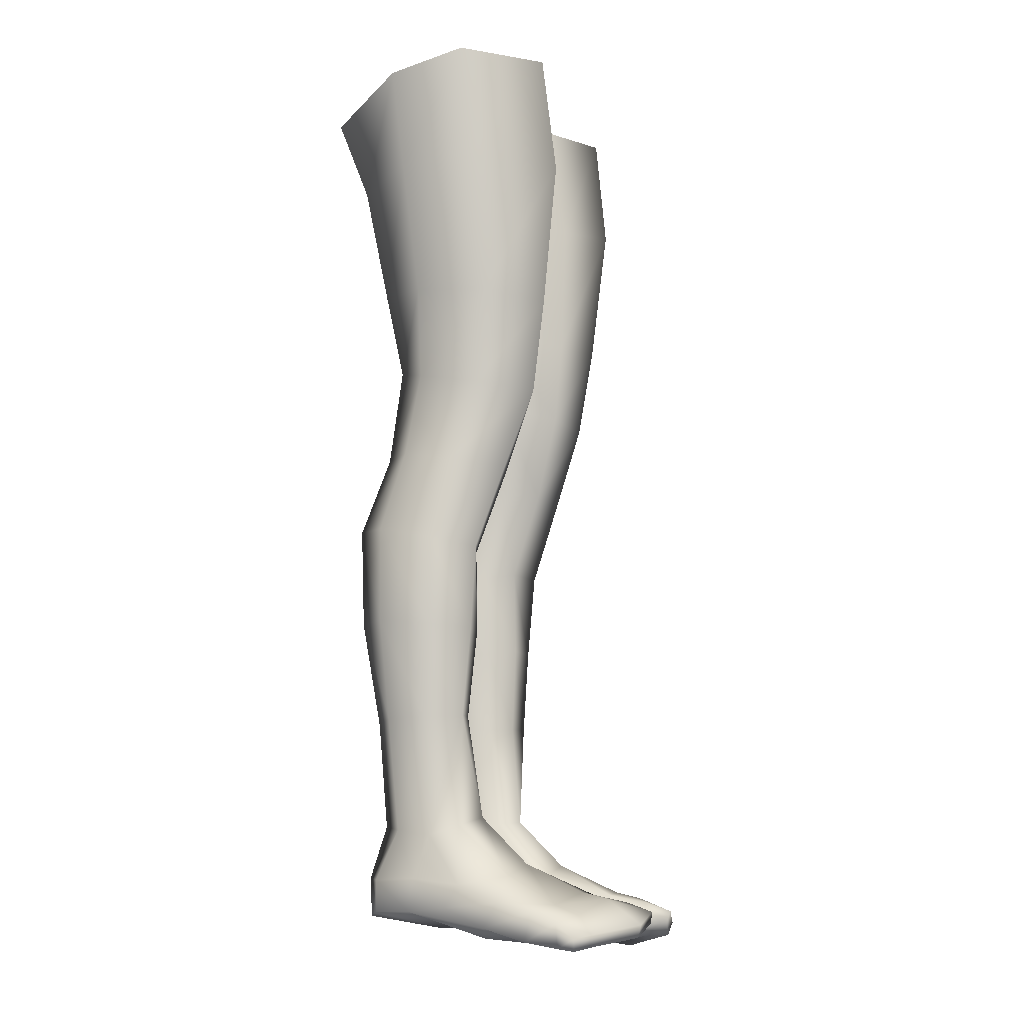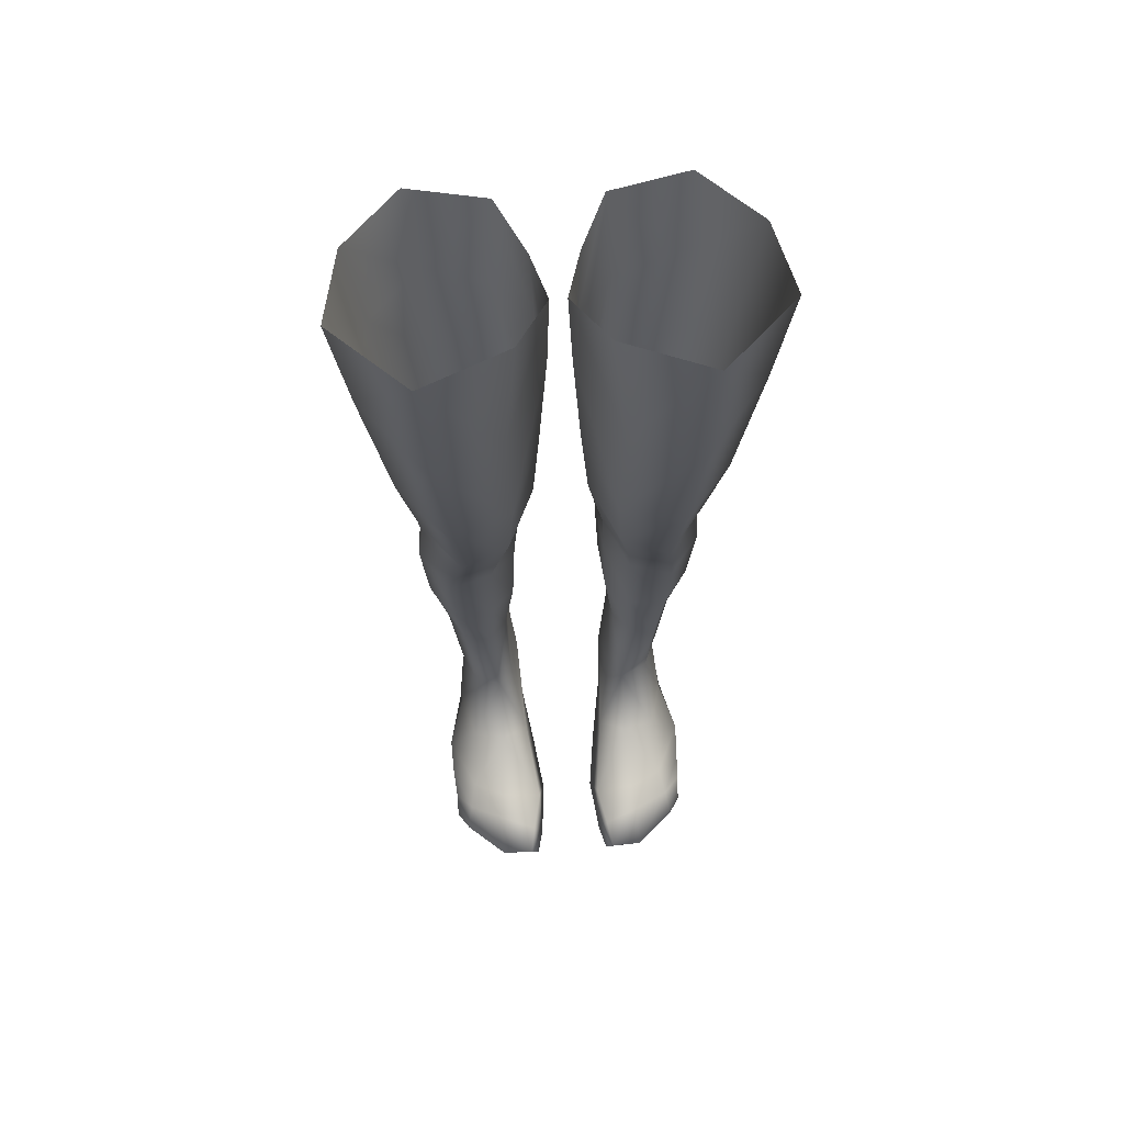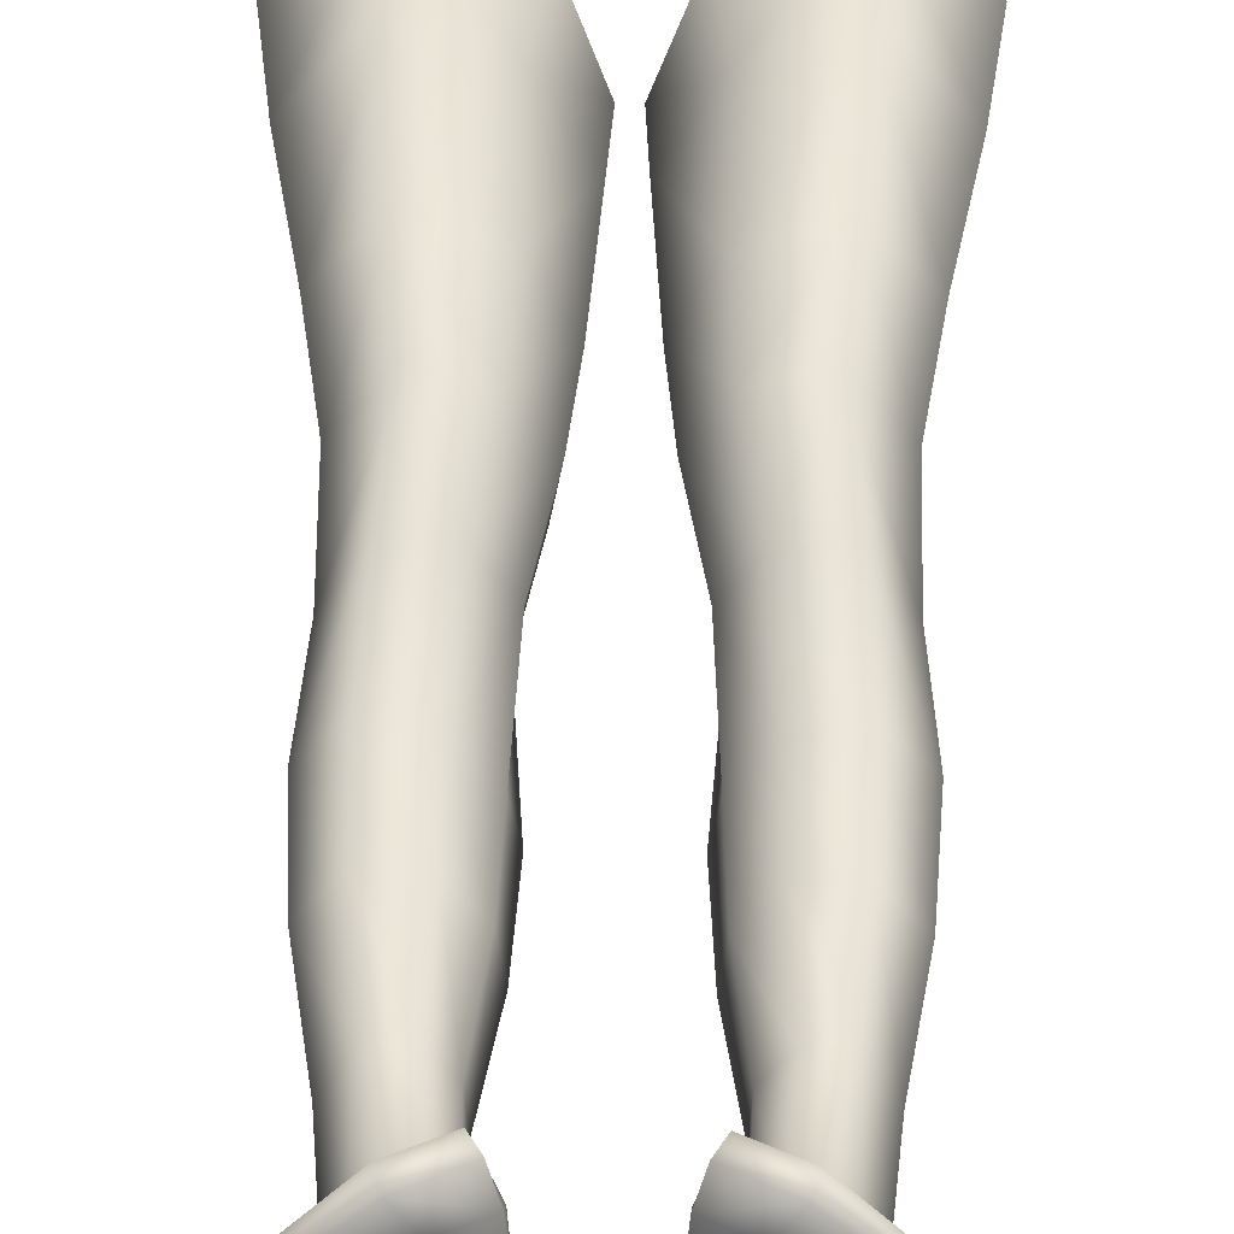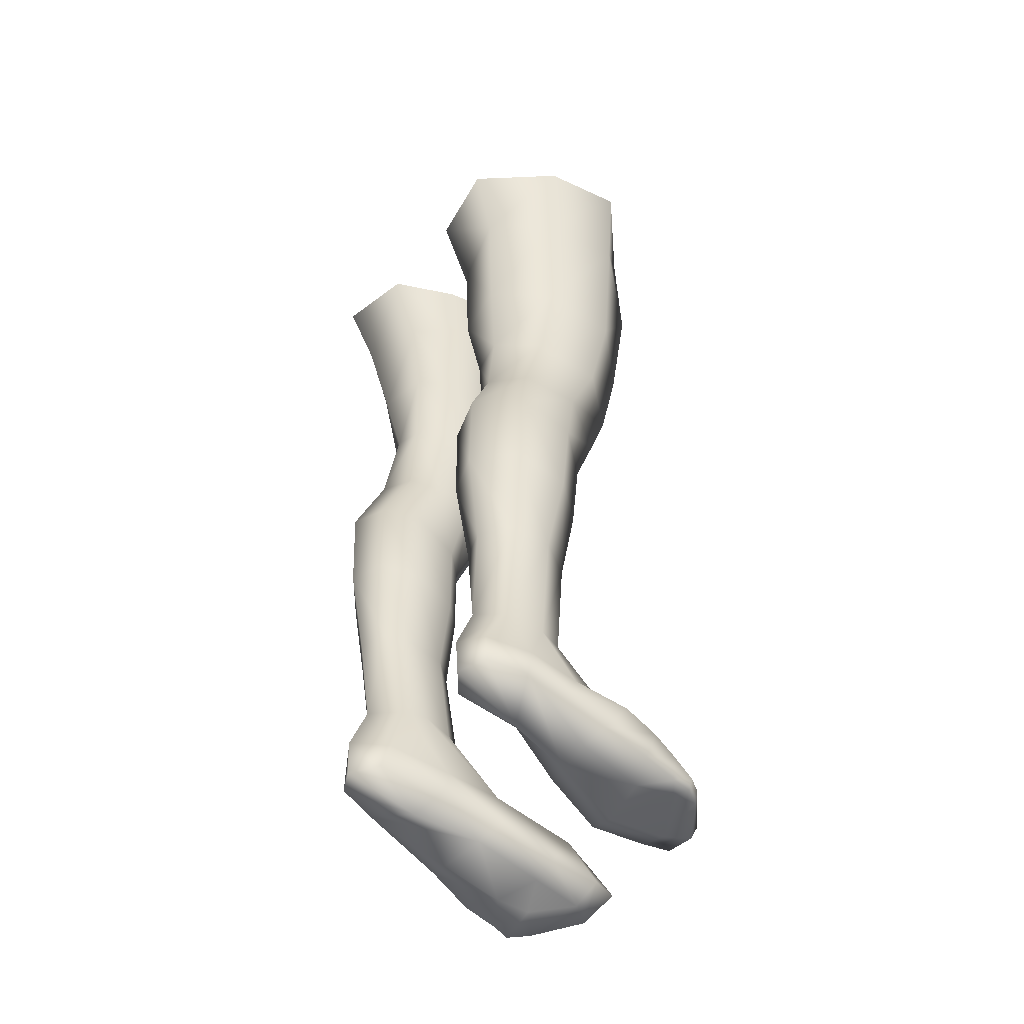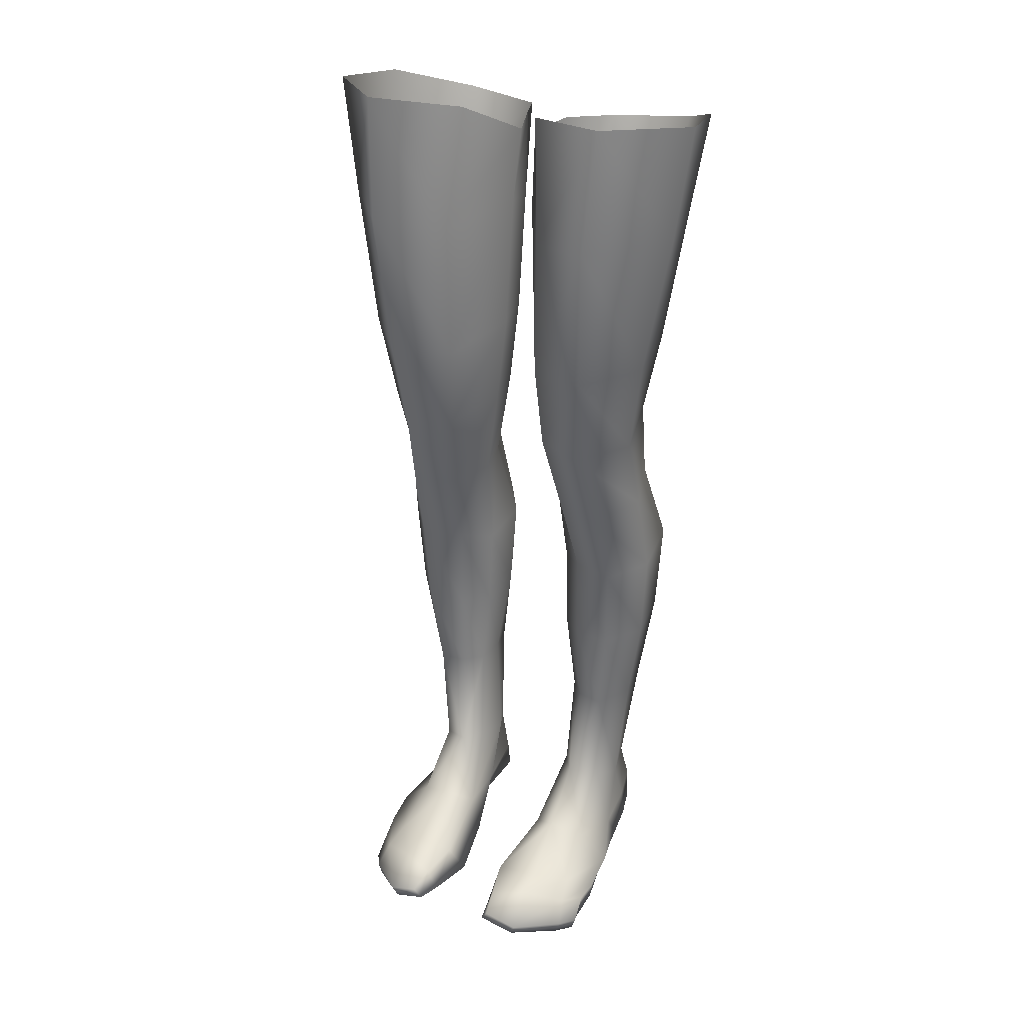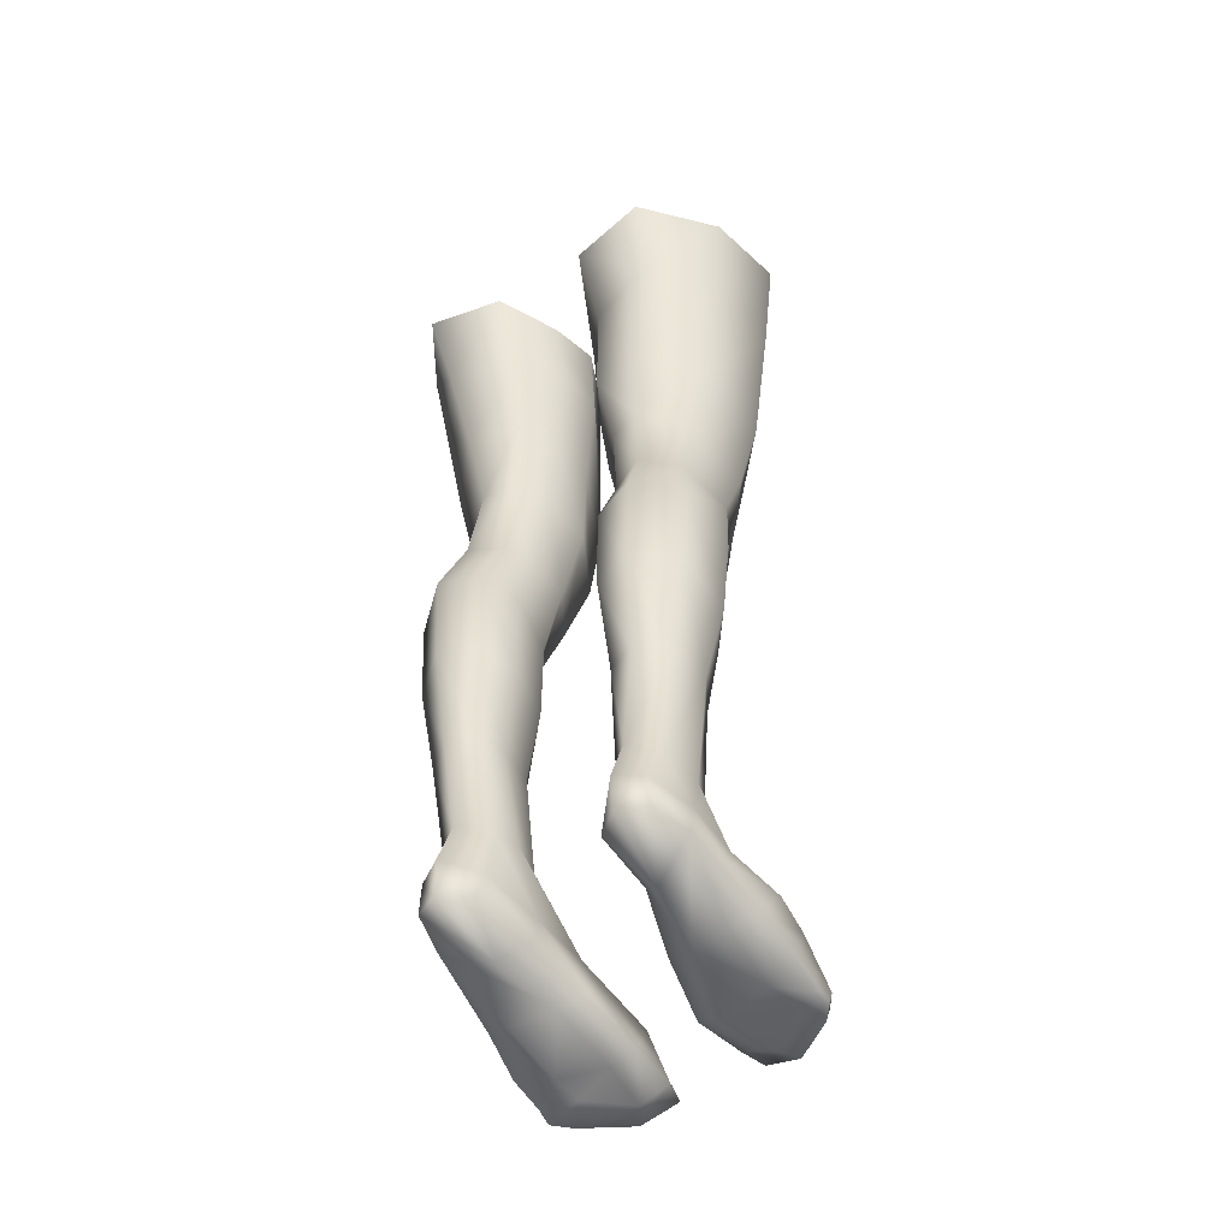
<metadata>
{"format":"obj","ext":"obj","renderer":"f3d","projection":"perspective","resolution":1024,"background":"white","views":[{"elev":-11.6,"azim":-73.8,"up":"+Y"},{"elev":64.1,"azim":-4.4,"up":"+Y"},{"elev":43.5,"azim":0.9,"up":"+Z"},{"elev":-54.2,"azim":-130.0,"up":"+Y"},{"elev":29.0,"azim":26.3,"up":"+Y"},{"elev":-53.1,"azim":-147.5,"up":"+Y"}]}
</metadata>
<code>
v -1.098 0.0912 1.116
v 1.108 0.0912 1.116
v -0.3535 0.0074 0.7572
v 0.3636 0.0074 0.7572
v -1.028 -0.9875 1.229
v 1.038 -0.9875 1.229
v -0.4542 -1.088 0.9304
v 0.4642 -1.088 0.9304
v -0.957 -2.292 1.084
v 0.9671 -2.292 1.084
v -0.4274 -2.331 0.8913
v 0.4375 -2.331 0.8913
v -0.8807 -3.129 0.9583
v 0.8908 -3.129 0.9583
v -0.4722 -3.082 0.81
v 0.4823 -3.082 0.81
v -0.9606 -3.869 0.6999
v 0.9707 -3.869 0.6999
v -0.583 -3.863 0.5948
v 0.5931 -3.863 0.5948
v -1.021 -4.64 0.4321
v 1.032 -4.64 0.4321
v -0.6436 -4.633 0.3218
v 0.6536 -4.633 0.3218
v -0.9204 -6.203 0.2795
v 0.9305 -6.203 0.343
v -0.6939 -6.204 0.2622
v 0.7039 -6.204 0.2906
v -0.6295 -7.132 0.3882
v 0.6395 -7.132 0.3882
v -1.731 0.0385 0.4895
v 1.741 0.0385 0.4895
v -1.593 -0.9845 0.5291
v 1.603 -0.9845 0.5291
v -1.373 -2.251 0.6081
v 1.383 -2.251 0.6081
v -1.236 -3.102 0.5042
v 1.246 -3.102 0.5042
v -1.232 -3.839 0.2171
v 1.242 -3.839 0.2171
v -1.294 -4.589 0.0808
v 1.304 -4.589 0.0808
v -1.097 -6.223 -0.0286
v 1.107 -6.223 -0.0242
v -1.598 -0.0652 -0.2456
v 1.608 -0.0652 -0.2456
v -1.463 -0.9674 -0.1747
v 1.473 -0.9674 -0.1747
v -1.294 -2.169 -0.0678
v 1.304 -2.169 -0.0678
v -1.116 -2.973 -0.094
v 1.126 -2.973 -0.094
v -1.098 -3.721 -0.2451
v 1.108 -3.721 -0.2451
v -1.255 -4.471 -0.4284
v 1.265 -4.471 -0.4284
v -1.046 -6.237 -0.3976
v 1.057 -6.237 -0.4002
v -0.9127 -7.25 -0.3412
v 0.9227 -7.25 -0.3412
v -1.04 -1.057 -0.7009
v 1.05 -1.057 -0.7009
v -0.8799 -2.097 -0.5313
v 0.89 -2.097 -0.5313
v -0.7745 -2.851 -0.4001
v 0.7845 -2.851 -0.4001
v -0.8245 -3.731 -0.5026
v 0.8346 -3.731 -0.5026
v -0.8939 -4.433 -0.7507
v 0.904 -4.433 -0.7507
v -0.8041 -6.267 -0.5766
v 0.8142 -6.267 -0.5907
v -0.702 -7.213 -0.5278
v 0.712 -7.213 -0.5278
v -0.0649 -0.3188 0.1544
v 0.0749 -0.3188 0.1544
v -0.0926 -0.9796 0.2683
v 0.1026 -0.9796 0.2683
v -0.1658 -2.191 0.2654
v 0.1759 -2.191 0.2654
v -0.2306 -2.977 0.3322
v 0.2407 -2.977 0.3322
v -0.3751 -3.801 0.2535
v 0.3851 -3.801 0.2535
v -0.4196 -4.71 0.0839
v 0.4296 -4.71 0.0839
v -0.5335 -6.219 0.0894
v 0.5436 -6.219 0.0894
v -0.4347 -0.3937 -0.8404
v 0.4448 -0.3937 -0.8404
v -0.4531 -1.108 -0.5349
v 0.4631 -1.108 -0.5349
v -0.4093 -2.134 -0.4682
v 0.4194 -2.134 -0.4682
v -0.5076 -2.932 -0.3648
v 0.5177 -2.932 -0.3648
v -0.5449 -3.751 -0.367
v 0.555 -3.751 -0.367
v -0.5505 -4.505 -0.6505
v 0.5606 -4.505 -0.6505
v -0.5724 -6.258 -0.4924
v 0.5824 -6.258 -0.4979
v -0.4965 -7.202 -0.2964
v 0.5066 -7.202 -0.2964
v -1.127 -0.3476 -0.9582
v 1.137 -0.3476 -0.9582
v -0.1922 -0.2851 -0.2421
v 0.2022 -0.2851 -0.2421
v -0.1594 -1.034 -0.1372
v 0.1694 -1.034 -0.1372
v -0.2188 -2.139 -0.1201
v 0.2289 -2.139 -0.1201
v -0.3042 -2.942 -0.1036
v 0.3143 -2.942 -0.1036
v -0.4339 -3.78 -0.0747
v 0.444 -3.78 -0.0747
v -0.3649 -4.597 -0.3666
v 0.375 -4.597 -0.3666
v -0.5135 -6.232 -0.2152
v 0.5235 -6.232 -0.2152
v -0.4262 -7.196 -0.1106
v 0.4362 -7.196 -0.1106
v -0.923 -7.673 0.7168
v 0.933 -7.673 0.7168
v -0.6239 -7.56 0.8137
v 0.634 -7.56 0.8137
v -0.9702 -7.925 1.172
v 0.9803 -7.925 1.172
v -0.6789 -7.813 1.35
v 0.6889 -7.813 1.35
v -0.7052 -8.099 1.893
v 0.7153 -8.099 1.893
v -1.062 -8.176 1.555
v 1.073 -8.176 1.555
v -0.5026 -7.156 0.1959
v 0.5126 -7.156 0.1959
v -0.2976 -7.841 1.371
v 0.3076 -7.841 1.371
v -0.4161 -7.989 1.933
v 0.4262 -7.989 1.933
v -0.9095 -7.7 -0.5511
v 0.9196 -7.7 -0.5511
v -0.6982 -7.682 -0.683
v 0.7083 -7.682 -0.683
v -0.9213 -7.987 -0.5469
v 0.9314 -7.987 -0.5469
v -1.01 -7.69 -0.1558
v 1.02 -7.69 -0.1558
v -0.9862 -7.3 -0.0156
v 0.9962 -7.3 -0.0156
v -1.015 -7.986 -0.2029
v 1.025 -7.986 -0.2029
v -0.8869 -7.212 0.2368
v 0.897 -7.212 0.2368
v -1.043 -7.745 0.2783
v 1.054 -7.745 0.2783
v -1.067 -7.952 0.1637
v 1.077 -7.952 0.1637
v -1.183 -7.985 0.9984
v 1.193 -8.034 0.9984
v -1.191 -7.905 0.6902
v 1.201 -7.905 0.6902
v -1.167 -8.217 1.389
v 1.177 -8.217 1.389
v -1.083 -8.132 0.5376
v 1.093 -8.132 0.5376
v -1.132 -8.249 0.9312
v 1.142 -8.249 0.9312
v -0.4827 -7.711 -0.4114
v 0.4927 -7.711 -0.4114
v -0.4121 -7.723 0.1482
v 0.4221 -7.723 0.1482
v -0.385 -7.701 0.6554
v 0.395 -7.701 0.6554
v -0.2438 -8.216 1.147
v 0.2539 -8.216 1.147
v -0.5007 -7.99 -0.4892
v 0.5108 -7.99 -0.4892
v -0.4432 -7.877 0.1551
v 0.4532 -7.877 0.1551
v -0.3171 -8.056 0.6461
v 0.3271 -8.056 0.6461
v -0.3497 -8.09 1.908
v 0.3598 -8.09 1.908
v -1.132 -8.327 1.382
v 1.142 -8.327 1.382
v -0.704 -8.027 -0.6644
v 0.7141 -8.027 -0.6644
v -0.6398 -8.135 -0.0181
v 0.6498 -8.135 -0.0181
v -0.458 -8.292 1.146
v 0.468 -8.292 1.146
v -0.6625 -8.213 1.855
v 0.6725 -8.213 1.855
v -1.024 -8.281 1.555
v 1.034 -8.281 1.555
v -0.8802 -8.223 0.4947
v 0.8902 -8.223 0.4947
v -0.8621 -8.278 1.058
v 0.8722 -8.278 1.058
v -0.5339 -8.145 0.5821
v 0.5439 -8.145 0.5821
v -1.018 -8.014 1.39
v 1.028 -8.014 1.39
v -0.6928 -7.872 1.585
v 0.7029 -7.872 1.585
v -0.3751 -7.907 1.706
v 0.3852 -7.907 1.706
v -1.164 -8.088 1.224
v 1.174 -8.039 1.224
v -0.2923 -8.115 1.677
v 0.3023 -8.115 1.677
v -1.115 -8.304 1.229
v 1.125 -8.304 1.229
v -0.5383 -8.224 1.657
v 0.5484 -8.224 1.657
v -0.9083 -8.164 1.434
v 0.9183 -8.164 1.434
v -1.192 -5.326 -0.4441
v -0.8566 -5.32 -0.733
v -0.4421 -5.451 0.1117
v -0.6553 -5.399 0.3363
v -0.9914 -5.403 0.3772
v -0.4003 -5.394 -0.3075
v -0.5372 -5.355 -0.6271
v -1.241 -5.385 0.0465
v 0.6667 -5.42 0.3331
v 0.8651 -5.345 -0.7289
v 0.4143 -5.416 -0.3046
v 0.4554 -5.471 0.1107
v 0.9992 -5.424 0.3725
v 0.5487 -5.379 -0.6229
v 1.246 -5.407 0.0441
v 1.197 -5.35 -0.4426
f 1 5 7 3
f 8 6 2 4
f 5 9 11 7
f 12 10 6 8
f 9 13 15 11
f 16 14 10 12
f 13 17 19 15
f 20 18 14 16
f 17 21 23 19
f 24 22 18 20
f 25 153 29 27
f 30 154 26 28
f 1 31 33 5
f 34 32 2 6
f 5 33 35 9
f 36 34 6 10
f 9 35 37 13
f 38 36 10 14
f 13 37 39 17
f 40 38 14 18
f 17 39 41 21
f 42 40 18 22
f 25 43 149 153
f 150 44 26 154
f 31 45 47 33
f 48 46 32 34
f 33 47 49 35
f 50 48 34 36
f 35 49 51 37
f 52 50 36 38
f 37 51 53 39
f 54 52 38 40
f 39 53 55 41
f 56 54 40 42
f 43 57 59 149
f 60 58 44 150
f 45 105 61 47
f 62 106 46 48
f 47 61 63 49
f 64 62 48 50
f 49 63 65 51
f 66 64 50 52
f 51 65 67 53
f 68 66 52 54
f 53 67 69 55
f 70 68 54 56
f 57 71 73 59
f 74 72 58 60
f 7 77 75 3
f 76 78 8 4
f 11 79 77 7
f 78 80 12 8
f 15 81 79 11
f 80 82 16 12
f 19 83 81 15
f 82 84 20 16
f 23 85 83 19
f 84 86 24 20
f 29 135 87 27
f 88 136 30 28
f 61 105 89 91
f 90 106 62 92
f 63 61 91 93
f 92 62 64 94
f 65 63 93 95
f 94 64 66 96
f 67 65 95 97
f 96 66 68 98
f 69 67 97 99
f 98 68 70 100
f 73 71 101 103
f 102 72 74 104
f 89 107 109 91
f 110 108 90 92
f 107 75 77 109
f 78 76 108 110
f 91 109 111 93
f 112 110 92 94
f 109 77 79 111
f 80 78 110 112
f 93 111 113 95
f 114 112 94 96
f 111 79 81 113
f 82 80 112 114
f 95 113 115 97
f 116 114 96 98
f 113 81 83 115
f 84 82 114 116
f 97 115 117 99
f 118 116 98 100
f 115 83 85 117
f 86 84 116 118
f 101 119 121 103
f 122 120 102 104
f 119 87 135 121
f 136 88 120 122
f 29 153 123 125
f 124 154 30 126
f 125 123 127 129
f 128 124 126 130
f 29 125 173 135
f 174 126 30 136
f 125 129 137 173
f 138 130 126 174
f 59 73 143 141
f 144 74 60 142
f 73 103 169 143
f 170 104 74 144
f 141 143 187 145
f 188 144 142 146
f 143 169 177 187
f 178 170 144 188
f 59 141 147 149
f 148 142 60 150
f 141 145 151 147
f 152 146 142 148
f 149 147 155 153
f 156 148 150 154
f 147 151 157 155
f 158 152 148 156
f 123 153 155 161
f 156 154 124 162
f 161 155 157 165
f 158 156 162 166
f 127 123 161 159
f 162 124 128 160
f 159 161 165 167
f 166 162 160 168
f 103 121 171 169
f 172 122 104 170
f 121 135 173 171
f 174 136 122 172
f 169 171 179 177
f 180 172 170 178
f 171 173 181 179
f 182 174 172 180
f 173 137 175 181
f 176 138 174 182
f 131 133 195 193
f 196 134 132 194
f 139 131 193 183
f 194 132 140 184
f 133 163 185 195
f 186 164 134 196
f 177 179 189 187
f 190 180 178 188
f 179 181 201 189
f 202 182 180 190
f 181 175 191 201
f 192 176 182 202
f 145 187 189 151
f 190 188 146 152
f 201 191 199 197
f 200 192 202 198
f 165 197 199 167
f 200 198 166 168
f 127 203 205 129
f 206 204 128 130
f 203 133 131 205
f 132 134 204 206
f 129 205 207 137
f 208 206 130 138
f 205 131 139 207
f 140 132 206 208
f 133 203 209 163
f 210 204 134 164
f 203 127 159 209
f 160 128 204 210
f 163 209 213 185
f 214 210 164 186
f 209 159 167 213
f 168 160 210 214
f 137 207 211 175
f 212 208 138 176
f 207 139 183 211
f 184 140 208 212
f 175 211 215 191
f 216 212 176 192
f 211 183 193 215
f 194 184 212 216
f 191 215 217 199
f 218 216 192 200
f 215 193 195 217
f 196 194 216 218
f 199 217 213 167
f 214 218 200 168
f 217 195 185 213
f 186 196 218 214
f 151 189 201 197
f 202 190 152 198
f 151 197 165 157
f 166 198 152 158
f 21 223 222 23
f 223 25 27 222
f 41 226 223 21
f 226 43 25 223
f 55 219 226 41
f 219 57 43 226
f 69 220 219 55
f 220 71 57 219
f 87 221 222 27
f 221 85 23 222
f 71 220 225 101
f 220 69 99 225
f 117 224 225 99
f 224 119 101 225
f 85 221 224 117
f 221 87 119 224
f 26 231 227 28
f 231 22 24 227
f 44 233 231 26
f 233 42 22 231
f 58 234 233 44
f 234 56 42 233
f 72 228 234 58
f 228 70 56 234
f 86 230 227 24
f 230 88 28 227
f 70 228 232 100
f 228 72 102 232
f 120 229 232 102
f 229 118 100 232
f 88 230 229 120
f 230 86 118 229

</code>
